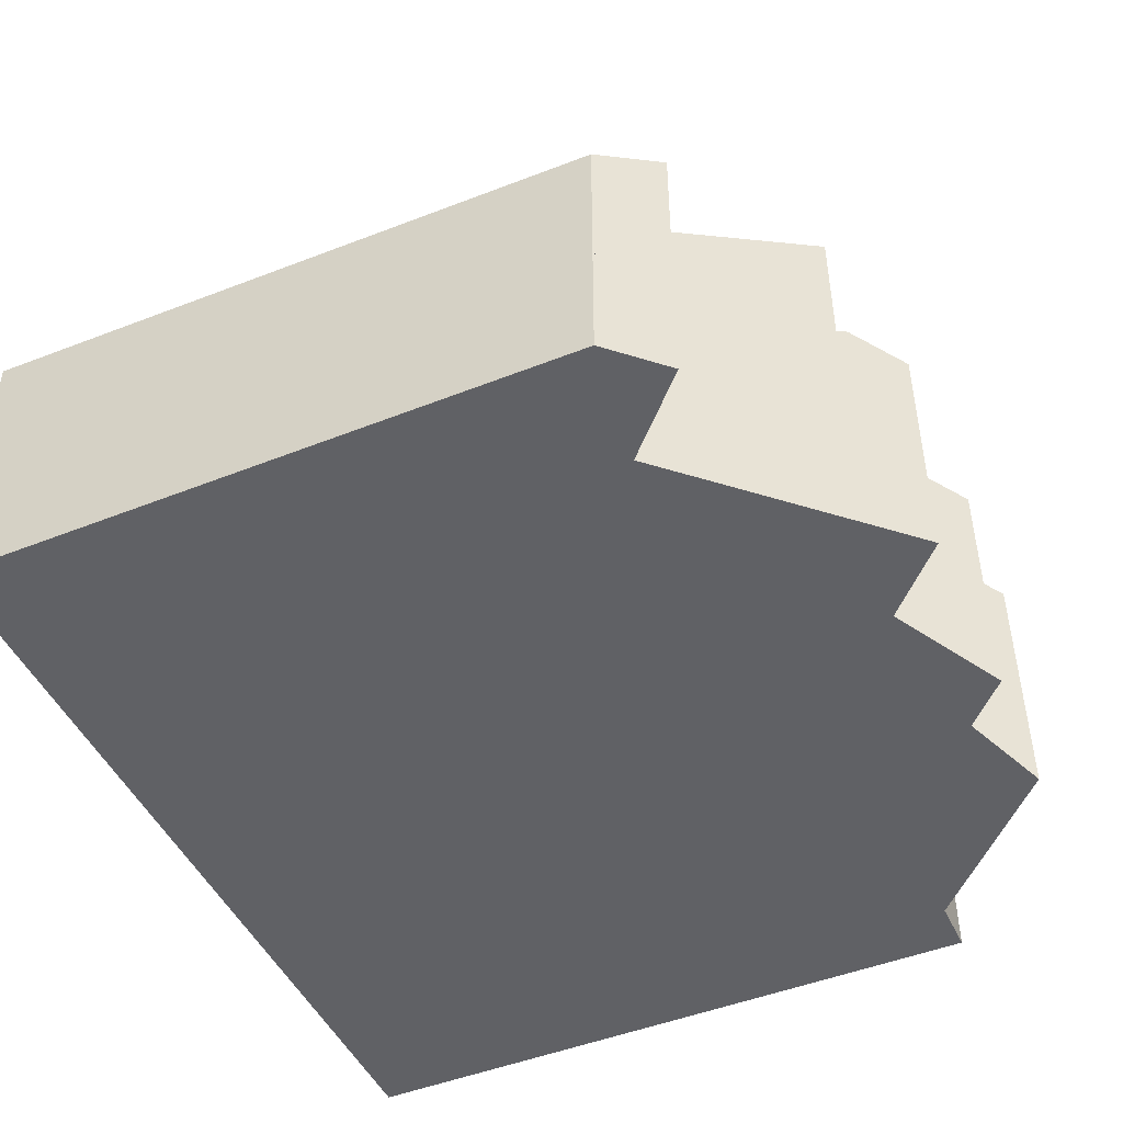
<metadata>
{"format":"obj","ext":"obj","renderer":"f3d","projection":"perspective","resolution":1024,"background":"white","views":[{"elev":-47.4,"azim":-64.6,"up":"+Z"}]}
</metadata>
<code>
v 125.7 280 6.714
v 126 267.8 6.521
v 127 266.8 6.986
v 128.5 268.2 7.72
v 141.7 267.5 6.461
v 142.8 267.5 6.417
v 142.5 280.4 6.458
v 134.3 266.2 6.989
v 136 264.4 6.005
v 137.5 265.9 6.804
v 138.8 264.6 6.088
v 132.4 264.3 5.988
v 126.5 280 7.096
v 127.1 266.9 7.042
v 135.5 275.4 11.34
v 134.5 276.4 10.85
v 127 268.8 7.049
v 128.9 267.8 7.921
v 135.6 274.2 11.33
v 135.6 273.9 11.32
v 135.4 274 11.24
v 133.4 275.3 10.28
v 126.5 280 7.096
v 131.4 265.3 9.054
v 135.5 275.4 11.34
v 135.8 267.5 11.25
v 131.4 265.3 6.869
v 133.9 265.8 6.771
v 134.7 265.7 6.736
v 137.2 265.6 6.636
v 137.9 265.5 6.609
v 139.7 265.4 6.538
v 126.6 279.5 7.094
v 135.5 275.4 11.34
v 134.5 276.4 10.85
v 130.9 279.6 9.217
v 139.4 279.4 9.375
v 136.5 276.4 10.87
v 130.7 276.4 10.83
v 126 267.8 6.534
v 136.5 276.4 10.87
v 141.7 267.4 6.463
v 139.6 267.6 6.544
v 134.5 276.4 10.85
v 130.7 272.5 8.908
v 139.6 273.3 9.334
v 139.4 265.5 6.55
v 132.2 265.9 6.836
v 131.5 265.1 6.456
v 139.7 265.4 6.538
v 131.4 265.3 6.548
v 131.4 265.9 6.871
v 135.6 274.2 11.33
v 139.6 270.6 9.317
v 127.6 273.3 9.252
v 130.7 276.4 10.83
v 130.7 276.4 10.83
v 127.6 279.4 9.282
v 133.4 275.3 10.28
v 129.6 275.3 10.25
v 127.4 278.8 7.507
v 129.6 275.3 10.25
v 127.5 276.6 9.224
v 137.6 275.3 10.31
v 139.5 276.5 9.356
v 135.8 274 11.24
v 126.6 279.4 7.093
v 125.7 279.9 6.712
v 130.8 279.6 6.923
v 135.6 273.9 11.32
v 142.5 280.3 6.458
v 131.1 279.6 6.921
v 135.6 279.7 9.2
v 138 272 10.1
v 131.1 279.6 6.913
v 137.9 275.4 10.18
v 137.9 275 10.17
v 137.7 277.7 10.23
v 131.4 265.3 6.378
v 132.1 267.5 6.845
v 133.8 267.5 7.71
v 137.7 277.7 10.23
v 132.2 265.9 6.836
v 131.1 279.6 6.913
v 138.3 267.6 10.01
v 131.5 265.1 6.456
v 131 280.1 6.916
v 126.6 279.5 7.094
v 126.3 279.5 6.968
v 142.6 279.9 6.456
v 131.1 279.6 6.913
v 139.4 279.8 6.581
v 130.8 279.6 6.923
v 130.9 279.6 9.217
v 139.4 279.8 6.838
v 139.4 279.8 9.186
v 125.8 279.5 6.707
v 135.6 279.7 9.2
v 127.7 279.6 7.651
v 126.6 279.5 7.094
v 127.7 279.6 9.228
v 140.5 279.8 6.538
v 139.4 278.8 6.578
v 136.8 276.1 10.72
v 137.8 277.1 10.21
v 139.4 278.8 7.631
v 139.4 278.8 9.37
v 135.6 274.9 11.33
v 135.6 274.9 11.33
v 135 274.3 11.03
v 128.7 268 7.815
v 140.9 280.2 6.523
v 141 280.3 6.519
v 139.6 270.6 9.317
v 139.4 279.8 6.581
v 139.4 278.8 6.578
v 139.5 276.5 9.356
v 139.6 273.3 9.334
v 139.4 279.4 9.375
v 139.4 278.8 9.37
v 139.7 267.6 6.543
v 139.7 265.5 6.536
v 139.7 267.6 6.545
v 139.7 267.6 7.72
v 139.7 267.6 9.297
v 139.4 279.8 9.186
v 139.4 279.8 9.186
v 139.4 280.1 6.582
v 139.4 279.8 6.581
v 139.4 279.8 6.838
v 139.4 279.4 9.375
v 139.4 280.3 6.583
v 139.7 267.6 6.543
v 142.3 280.3 6.467
v 142.3 279.9 6.466
v 142.3 280.4 6.468
v 142.6 267.5 6.427
v 135.6 272.6 11.31
v 137.3 272.7 10.48
v 138 272.7 10.12
v 128.1 272.5 7.634
v 130.7 272.5 8.908
v 139.6 272.7 9.331
v 128.1 272.5 8.861
v 135.6 272.6 11.31
v 139.6 272.7 9.065
v 126.9 272.4 7.064
v 130.7 272.5 8.908
v 133.2 272.6 10.15
v 133.9 272.6 10.48
v 139.6 272.7 9.331
v 139.6 272.7 6.559
v 125.9 272.4 6.594
v 142.7 272.8 6.434
v 142.5 272.8 6.444
v 139.6 272.7 6.559
v 135.8 267.5 11.25
v 139.7 267.6 9.297
v 138.3 267.6 10.01
v 131.3 267.4 6.457
v 131.3 267.4 6.875
v 135.8 267.5 11.25
v 129.3 267.4 8.102
v 133.8 267.5 7.71
v 127.1 267.4 7.043
v 127.6 267.4 7.273
v 139.3 267.6 6.557
v 132.1 267.5 6.845
v 133.8 267.5 7.71
v 139.7 267.6 7.72
v 139.7 267.6 6.545
v 139.3 267.6 7.72
v 139.6 267.6 6.544
v 139.7 267.6 6.543
v 131.3 267.4 7.706
v 131.3 267.4 9.087
v 139.7 267.6 9.297
v 142.8 267.7 6.418
v 142.6 267.7 6.428
v 139.7 267.6 6.543
v 126.5 267.3 6.742
v 140.3 279.6 6.545
v 139.4 279.6 6.58
v 139.4 279.6 6.58
v 127.5 279.4 9.239
v 139.4 279.6 6.984
v 127.7 279.4 9.323
v 139.4 279.6 9.28
v 126.6 279.3 7.093
v 126.6 279.3 7.111
v 127.5 279.4 7.552
v 127.7 279.4 9.323
v 131.1 279.4 9.311
v 139.4 279.6 9.28
v 125.8 279.3 6.704
v 135.8 279.5 9.294
v 142.6 279.7 6.456
v 142.3 279.7 6.465
v 128.9 279.6 6.999
v 128.9 279.6 8.241
v 135.6 272.8 11.31
v 135.8 272.6 11.21
v 128.9 279.6 9.224
v 133.3 275.2 10.24
v 133.2 275.3 10.28
v 128.9 279.6 9.224
v 132.1 276.4 10.84
v 132.1 276.4 10.84
v 135.6 272.8 11.31
v 140.9 267.5 6.492
v 141.3 267.1 6.475
v 134.9 273.6 10.99
v 134.6 273.9 10.83
v 139.7 268.8 6.546
v 138.1 270.3 10.07
v 139.7 268.8 9.305
v 139.7 268.8 6.546
v 139.7 268.8 7.122
v 140.8 267.7 6.498
v 139.7 268.8 8.354
v 139.7 268.8 9.305
v 128.9 279.6 6.999
v 129.1 279.4 9.318
v 133.3 275.2 10.24
v 128.4 280.1 7.019
v 127.7 279.6 7.651
v 127.7 279.6 7.651
v 127.7 279.6 7.048
v 127.7 279.6 7.048
v 128.2 280.1 7.029
v 127.6 279.4 9.282
v 127.7 279.6 9.228
v 127.7 279.6 9.228
v 127.4 279.3 7.514
v 127.5 279.4 9.239
v 127.4 279.3 9.202
v 127.5 279.4 7.552
v 127.6 279.4 9.282
v 127.2 279 7.37
v 126.6 278.5 7.089
v 125.8 277.7 6.677
v 127.4 279.5 7.059
v 127.4 280 7.06
v 127.4 279.5 7.518
v 127.4 279.5 7.518
v 127.4 279.5 7.059
v 127.6 273.3 9.252
v 127.5 276.6 9.224
v 127.4 279.3 9.202
v 127.4 279.4 7.515
v 127.4 279.3 7.514
v 127.6 273 7.413
v 127.6 273 9.097
v 127.6 272.5 7.405
v 127.6 269.4 7.357
v 127.7 267.5 7.326
v 127.6 273.3 9.252
v 127.4 279.3 9.202
v 127.4 279.3 7.514
v 127.4 278.8 7.507
v 132.4 279.7 6.86
v 137.1 274.9 10.56
v 137.9 274.1 10.15
v 139.3 272.7 9.459
v 139.6 272.5 9.329
v 136.1 276 11.08
v 136.4 275.7 10.93
v 132.4 279.7 9.211
v 139.6 272.5 6.558
v 142.5 269.5 6.433
v 142.8 269.2 6.423
v 139.6 272.5 6.558
v 139.6 272.5 8.933
v 139.6 272.5 9.329
v 132.4 279.7 6.863
v 132.4 279.7 6.86
v 131.9 280.1 6.881
v 132.4 279.7 6.908
v 136.1 276 11.08
v 132.6 279.5 9.305
v 132.4 279.7 7.593
v 135.6 276.4 10.86
v 132.4 279.7 9.211
v 125.8 279.8 6.726
v 125.8 280 6.728
v 125.8 277.7 6.691
v 125.8 279.3 6.717
v 125.8 279.5 6.72
v 126 267.8 6.534
v 125.9 272.4 6.608
v 139.3 267.6 9.473
v 139.3 269.2 9.483
v 139.2 272.8 9.507
v 139.2 273.6 9.512
v 139.4 265.5 6.55
v 139.3 267.6 6.557
v 139.3 267.6 6.557
v 139.3 270.9 9.494
v 139.1 279.8 9.187
v 139.3 267.6 7.72
v 139.1 279.8 9.187
v 139.1 279.8 6.595
v 139.2 272.7 9.506
v 139.1 279.8 6.842
v 139.1 276.3 9.53
v 139.1 278.4 9.544
v 139.1 279.1 9.548
v 139.3 267.6 7.72
v 139.3 267.6 9.473
v 139.1 279.8 6.595
v 139.1 280.1 6.596
v 139.1 280.3 6.596
v 139.1 279.1 9.548
v 139.1 279.6 9.282
v 139.4 265.5 6.55
v 139.4 265.2 6.382
v 131.3 267.4 7.706
v 131.3 267.4 6.875
v 131.1 279.5 9.279
v 131.1 279.4 9.311
v 131.1 277.4 10.34
v 131.1 279.6 6.914
v 131.3 270.6 9.138
v 131.3 270.1 9.129
v 131.3 267.4 9.087
v 131.2 272.5 9.168
v 131.2 275.3 10.26
v 131.2 273.1 9.177
v 131.1 276.4 10.83
v 131.1 276.4 10.83
v 131.4 265.3 6.378
v 131.3 267.4 6.457
v 131.3 267.4 9.087
v 131.3 267.4 6.457
v 131.1 279.6 9.216
v 131.1 279.6 6.921
v 131.1 279.6 6.914
v 131.1 279.6 6.914
v 131.1 279.9 6.915
v 131.1 280.1 6.915
v 131.2 273.1 9.177
v 131.4 265.3 9.054
v 131.1 279.6 9.216
v 131.4 265.4 6.567
v 131.4 265.4 6.379
v 131.4 265.4 9.054
v 129.3 267.4 8.118
v 131.4 265.4 6.379
v 131.6 265.2 6.465
v 131.4 265.4 6.869
v 132.4 264.3 5.997
v 131.6 265.2 6.465
v 128.9 267.8 7.93
v 128.7 268.1 7.823
v 127.7 269.1 7.352
v 131.4 265.4 9.054
v 127.5 269.3 7.27
v 127 269.7 7.053
v 126 270.8 6.582
v 125.9 270.8 6.568
v 127.1 266.8 7.005
v 126.6 267.3 6.776
v 126.1 267.8 6.553
v 126 267.9 6.535
v 126 267.9 6.522
v 130.8 269.7 8.913
v 130.6 269.9 8.789
v 131.3 269.2 9.116
v 129.3 271.2 8.226
v 133 267.5 9.907
v 128.1 272.5 7.634
v 128.1 272.5 8.861
v 128.1 272.5 7.634
v 127.6 273 7.413
v 133 267.5 7.322
v 127.6 273 7.413
v 128.1 272.5 8.861
v 127.6 273 9.097
v 133.4 267.1 7.498
v 133 267.5 7.322
v 134.8 265.7 6.734
v 133.4 267.1 7.498
v 133 267.5 7.709
v 127.6 273 9.097
v 133 267.5 9.907
v 126.8 273.7 7.07
v 125.9 274.6 6.643
v 125.9 274.7 6.63
v 136.1 264.4 6.018
v 142.6 268.3 6.43
v 142.8 268.5 6.421
v 141.9 267.7 6.454
v 141.7 267.5 6.461
v 133.9 265.8 6.771
v 132.4 264.3 5.998
v 138.1 270 10.06
v 138.3 270.2 9.992
v 135.8 267.7 11.25
v 135.6 267.5 11.17
v 135.8 267.7 11.25
v 135.6 267.5 7.713
v 134.3 266.2 7.003
v 139.1 271 9.567
v 140.1 272 6.537
v 140.9 272.7 6.508
v 132.4 264.3 5.989
v 139.6 271.5 9.323
v 139.6 271.5 6.555
v 139.6 271.5 8.461
v 139.6 271.5 6.555
v 139.3 271.2 9.496
v 135.6 267.5 7.713
v 135.6 267.5 8.657
v 135.6 267.5 11.17
v 139.6 271.5 9.323
v 142.4 274.3 6.448
v 142.7 274.5 6.44
v 133.1 265.1 6.391
v 133.1 265.1 6.391
v 131.7 265 6.389
v 131.7 265 6.389
v 135.4 265.1 6.395
v 136.8 265.1 6.398
v 138.3 265.2 6.4
v 139.4 265.2 6.402
v 135.3 265.1 6.395
v 139.4 265.2 6.402
v 125.7 279.9 6.712
v 125.7 280 6.714
v 125.7 280 1.05
v 125.7 279.9 1.05
v 126 267.8 6.534
v 126 267.8 6.521
v 126 267.8 1.05
v 126 267.8 1.05
v 127.1 266.8 7.005
v 127 266.8 6.986
v 127 266.8 1.05
v 127.1 266.8 1.05
v 128.7 268 7.815
v 128.5 268.2 7.72
v 128.5 268.2 1.05
v 128.7 268 1.05
v 141.7 267.5 6.461
v 141.7 267.5 6.461
v 141.7 267.5 1.05
v 141.7 267.5 1.05
v 142.8 267.7 6.418
v 142.8 267.5 6.417
v 142.8 267.5 1.05
v 142.8 267.7 1.05
v 142.3 280.4 6.468
v 142.5 280.4 6.458
v 142.5 280.4 1.05
v 142.3 280.4 1.05
v 134.7 265.7 6.736
v 134.3 266.2 6.989
v 134.3 266.2 1.05
v 134.7 265.7 1.05
v 136.1 264.4 6.018
v 136 264.4 6.005
v 136 264.4 1.05
v 136.1 264.4 1.05
v 137.9 265.5 6.609
v 137.5 265.9 6.804
v 137.5 265.9 1.05
v 137.9 265.5 1.05
v 139.4 265.2 6.382
v 138.8 264.6 6.088
v 138.8 264.6 1.05
v 139.4 265.2 1.05
v 132.4 264.3 5.997
v 132.4 264.3 5.988
v 132.4 264.3 1.05
v 132.4 264.3 1.05
v 125.8 280 6.728
v 126.5 280 7.096
v 126.5 280 1.05
v 125.8 280 1.05
v 127.6 267.4 7.273
v 127.1 266.9 7.042
v 127.1 266.9 1.05
v 127.6 267.4 1.05
v 129.3 267.4 8.102
v 128.9 267.8 7.921
v 128.9 267.8 1.05
v 129.3 267.4 1.05
v 134.3 266.2 6.989
v 133.9 265.8 6.771
v 133.9 265.8 1.05
v 134.3 266.2 1.05
v 135.3 265.1 6.395
v 134.7 265.7 6.736
v 134.7 265.7 1.05
v 135.3 265.1 1.05
v 137.5 265.9 6.804
v 137.2 265.6 6.636
v 137.2 265.6 1.05
v 137.5 265.9 1.05
v 138.3 265.2 6.4
v 137.9 265.5 6.609
v 137.9 265.5 1.05
v 138.3 265.2 1.05
v 126.5 267.3 6.742
v 126 267.8 6.534
v 126 267.8 1.05
v 126.5 267.3 1.05
v 141.7 267.5 6.461
v 141.7 267.4 6.463
v 141.7 267.4 1.05
v 141.7 267.5 1.05
v 139.7 265.5 6.536
v 139.7 265.4 6.538
v 139.7 265.4 1.05
v 139.7 265.5 1.05
v 125.8 279.5 6.707
v 125.7 279.9 6.712
v 125.7 279.9 1.05
v 125.8 279.5 1.05
v 142.5 280.4 6.458
v 142.5 280.3 6.458
v 142.5 280.3 1.05
v 142.5 280.4 1.05
v 131.7 265 6.389
v 131.5 265.1 6.456
v 131.5 265.1 1.05
v 131.7 265 1.05
v 128.4 280.1 7.019
v 131 280.1 6.916
v 131 280.1 1.05
v 128.4 280.1 1.05
v 142.5 280.3 6.458
v 142.6 279.9 6.456
v 142.6 279.9 1.05
v 142.5 280.3 1.05
v 125.8 279.3 6.704
v 125.8 279.5 6.707
v 125.8 279.5 1.05
v 125.8 279.3 1.05
v 128.9 267.8 7.921
v 128.7 268 7.815
v 128.7 268 1.05
v 128.9 267.8 1.05
v 139.4 280.3 6.583
v 141 280.3 6.519
v 141 280.3 1.05
v 139.4 280.3 1.05
v 141.3 267.1 6.475
v 139.7 265.5 6.536
v 139.7 265.5 1.05
v 141.3 267.1 1.05
v 139.1 280.3 6.596
v 139.4 280.3 6.583
v 139.4 280.3 1.05
v 139.1 280.3 1.05
v 141 280.3 6.519
v 142.3 280.4 6.468
v 142.3 280.4 1.05
v 141 280.3 1.05
v 142.8 267.5 6.417
v 142.6 267.5 6.427
v 142.6 267.5 1.05
v 142.8 267.5 1.05
v 125.9 270.8 6.568
v 125.9 272.4 6.594
v 125.9 272.4 1.05
v 125.9 270.8 1.05
v 142.7 274.5 6.44
v 142.7 272.8 6.434
v 142.7 272.8 1.05
v 142.7 274.5 1.05
v 131.4 265.3 9.054
v 129.3 267.4 8.102
v 129.3 267.4 1.05
v 131.4 265.3 1.05
v 127.7 267.5 7.326
v 127.6 267.4 7.273
v 127.6 267.4 1.05
v 127.7 267.5 1.05
v 142.8 268.5 6.421
v 142.8 267.7 6.418
v 142.8 267.7 1.05
v 142.8 268.5 1.05
v 127 266.8 6.986
v 126.5 267.3 6.742
v 126.5 267.3 1.05
v 127 266.8 1.05
v 125.8 277.7 6.677
v 125.8 279.3 6.704
v 125.8 279.3 1.05
v 125.8 277.7 1.05
v 142.6 279.9 6.456
v 142.6 279.7 6.456
v 142.6 279.7 1.05
v 142.6 279.9 1.05
v 141.7 267.4 6.463
v 141.3 267.1 6.475
v 141.3 267.1 1.05
v 141.7 267.4 1.05
v 128.2 280.1 7.029
v 128.4 280.1 7.019
v 128.4 280.1 1.05
v 128.2 280.1 1.05
v 127.4 280 7.06
v 128.2 280.1 7.029
v 128.2 280.1 1.05
v 127.4 280 1.05
v 125.9 274.7 6.63
v 125.8 277.7 6.677
v 125.8 277.7 1.05
v 125.9 274.7 1.05
v 126.5 280 7.096
v 127.4 280 7.06
v 127.4 280 1.05
v 126.5 280 1.05
v 128.5 268.2 7.72
v 127.7 267.5 7.326
v 127.7 267.5 1.05
v 128.5 268.2 1.05
v 142.7 272.8 6.434
v 142.8 269.2 6.423
v 142.8 269.2 1.05
v 142.7 272.8 1.05
v 131.1 280.1 6.915
v 131.9 280.1 6.881
v 131.9 280.1 1.05
v 131.1 280.1 1.05
v 125.7 280 6.714
v 125.8 280 6.728
v 125.8 280 1.05
v 125.7 280 1.05
v 131.9 280.1 6.881
v 139.1 280.3 6.596
v 139.1 280.3 1.05
v 131.9 280.1 1.05
v 139.4 265.2 6.402
v 139.4 265.2 6.382
v 139.4 265.2 1.05
v 139.4 265.2 1.05
v 131.5 265.1 6.456
v 131.4 265.3 6.378
v 131.4 265.3 1.05
v 131.5 265.1 1.05
v 131 280.1 6.916
v 131.1 280.1 6.915
v 131.1 280.1 1.05
v 131 280.1 1.05
v 133.1 265.1 6.391
v 132.4 264.3 5.997
v 132.4 264.3 1.05
v 133.1 265.1 1.05
v 126 267.9 6.522
v 125.9 270.8 6.568
v 125.9 270.8 1.05
v 126 267.9 1.05
v 127.1 266.9 7.042
v 127.1 266.8 7.005
v 127.1 266.8 1.05
v 127.1 266.9 1.05
v 126 267.8 6.521
v 126 267.9 6.522
v 126 267.9 1.05
v 126 267.8 1.05
v 125.9 272.4 6.594
v 125.9 274.7 6.63
v 125.9 274.7 1.05
v 125.9 272.4 1.05
v 136.8 265.1 6.398
v 136.1 264.4 6.018
v 136.1 264.4 1.05
v 136.8 265.1 1.05
v 142.8 269.2 6.423
v 142.8 268.5 6.421
v 142.8 268.5 1.05
v 142.8 269.2 1.05
v 142.6 267.5 6.427
v 141.7 267.5 6.461
v 141.7 267.5 1.05
v 142.6 267.5 1.05
v 132.4 264.3 5.988
v 132.4 264.3 5.989
v 132.4 264.3 1.05
v 132.4 264.3 1.05
v 142.6 279.7 6.456
v 142.7 274.5 6.44
v 142.7 274.5 1.05
v 142.6 279.7 1.05
v 133.9 265.8 6.771
v 133.1 265.1 6.391
v 133.1 265.1 1.05
v 133.9 265.8 1.05
v 132.4 264.3 5.989
v 131.7 265 6.389
v 131.7 265 1.05
v 132.4 264.3 1.05
v 137.2 265.6 6.636
v 136.8 265.1 6.398
v 136.8 265.1 1.05
v 137.2 265.6 1.05
v 138.8 264.6 6.088
v 138.3 265.2 6.4
v 138.3 265.2 1.05
v 138.8 264.6 1.05
v 136 264.4 6.005
v 135.3 265.1 6.395
v 135.3 265.1 1.05
v 136 264.4 1.05
v 139.7 265.4 6.538
v 139.4 265.2 6.402
v 139.4 265.2 1.05
v 139.7 265.4 1.05
v 132.4 264.3 1.05
v 128.5 268.2 1.05
v 127 266.8 1.05
v 126 267.8 1.05
v 125.7 280 1.05
v 142.5 280.4 1.05
v 142.8 267.5 1.05
v 141.7 267.5 1.05
v 138.8 264.6 1.05
v 137.5 265.9 1.05
v 136 264.4 1.05
v 134.3 266.2 1.05
f 190 67 189
f 284 68 97 288
f 213 149 150 212
f 212 150 145 209
f 20 19 21
f 110 21 19 109
f 344 52 350
f 322 84 72 336
f 422 381 29 426
f 427 32 315 425
f 66 53 70
f 350 52 175 176 356
f 363 40 181 362
f 128 112 113 132
f 282 44 25 279
f 186 106 107 37 188
f 211 42 210
f 267 104 41 266
f 379 169 375
f 328 204 205 327
f 227 200 206 233
f 327 205 207 329
f 184 103 106 186
f 285 1 68 284
f 228 199 200 227
f 183 116 182
f 76 64 77
f 139 74 140
f 105 78 41 104
f 345 160 161 52 344
f 406 12 351 395
f 89 67 88
f 115 102 112 128
f 338 93 337
f 238 192 223 203 232
f 288 97 195 287
f 319 193 280 268 335
f 314 194 126 299
f 339 87 225 222 93 338
f 179 137 6 178
f 281 72 278
f 104 64 76 105
f 106 65 107
f 262 64 104 267
f 175 52 161
f 326 149 213 224 341
f 109 15 16 22 110
f 278 72 84 261
f 135 90 71 134
f 134 71 7 136
f 305 76 77 294
f 274 151 264
f 307 78 105 306
f 412 81 413
f 311 275 276 310
f 306 105 76 305
f 173 121 174
f 312 277 275 311
f 133 43 123
f 134 112 102 135
f 136 113 112 134
f 392 219 210 42 5 393
f 202 139 66 70 201
f 263 77 64 262
f 376 61 63 55 378
f 143 46 146
f 373 254 255 369
f 324 150 149 323
f 368 325 370
f 294 77 263 293
f 323 149 326
f 365 2 289 364
f 417 197 198 416
f 146 46 65 106 103 156
f 416 198 182 116 152 405
f 215 74 139 202
f 165 14 166
f 265 143 146 273
f 403 74 215 397
f 271 154 155 270
f 273 146 156 272
f 405 152 269 404
f 167 47 172
f 221 54 220
f 362 181 3 361
f 182 102 115 183
f 186 95 92 184
f 188 96 95 186
f 330 208 321
f 388 153 290 387
f 280 193 44 282
f 313 131 194 314
f 197 90 135 198
f 198 135 102 182
f 191 99 101 58 185
f 336 72 281 283 343
f 201 138 202
f 204 59 205
f 200 36 206
f 205 59 35 207
f 210 121 122 211
f 212 21 110 213
f 209 20 21 212
f 397 215 396
f 217 180 171 218
f 214 174 219
f 220 170 158 221
f 320 193 319
f 213 110 22 224
f 243 23 100 242
f 219 174 121 210
f 396 215 202 138 398
f 218 171 170 220
f 321 208 44 193 320
f 246 228 227 245
f 229 222 225 230
f 236 63 61 234
f 235 187 231
f 250 237 226 244
f 239 190 189 240
f 251 237 250
f 287 195 241 286
f 242 229 230 243
f 245 33 246
f 247 62 248
f 248 62 39 187 235 249
f 244 88 67 190 250
f 250 190 239 251
f 252 141 144 253
f 358 17 357
f 357 17 165 166 256 355
f 386 147 254 374
f 251 239 260
f 259 191 185 258
f 262 66 139 140 263
f 293 263 140 303
f 266 34 108 267
f 391 271 270 390
f 409 273 272 408
f 404 269 410
f 411 303 140 74 403
f 275 75 91 276
f 340 87 339
f 267 108 53 66 262
f 302 129 130 304
f 280 196 98 268
f 304 130 127 301
f 407 265 273 409
f 282 38 82 196 280
f 281 73 283
f 279 38 282
f 284 89 88 13 285
f 286 240 189 287
f 288 89 284
f 287 189 67 89 288
f 364 289 40 363
f 387 290 147 386
f 291 177 216 292
f 293 264 151 118 294
f 292 216 114 298
f 303 264 293
f 415 274 264 303 411
f 304 278 261 302
f 294 118 117 305
f 306 120 119 307
f 295 50 122 121 173 297
f 308 124 123 43 296
f 309 125 124 308
f 310 115 128 311
f 305 117 120 306
f 311 128 132 312
f 301 73 281 278 304
f 299 98 196 314
f 394 28 8 29 381 402
f 314 196 82 313
f 425 315 31 424
f 383 81 380
f 319 94 203 223 320
f 320 223 321
f 354 111 18 353
f 353 18 163 347
f 355 256 4 111 354
f 329 57 60 327
f 349 48 168 332 348
f 336 69 322
f 318 80 334
f 413 81 383 385 414
f 337 91 75 338
f 339 75 275 277 340
f 341 148 326
f 335 94 319
f 338 75 339
f 347 163 342 346
f 374 254 373
f 321 223 192 56 330
f 343 36 200 199 69 336
f 344 51 79 345
f 346 325 347
f 350 27 51 344
f 419 28 394 418
f 367 354 353 366
f 366 353 347 325 368
f 369 255 355 354 367
f 348 331 49 349
f 357 255 254 147 358
f 355 255 357
f 358 147 290 359
f 359 290 153 360
f 356 24 27 350
f 361 14 165 362
f 363 17 358 359 364
f 364 359 360 365
f 362 165 17 363
f 366 324 323 367
f 368 324 366
f 367 323 326 148 369
f 369 148 373
f 399 162 400
f 371 45 372
f 375 168 48 379
f 402 381 30 10 31 315 300 401
f 380 80 318 317 383
f 377 142 328 327 60 257 384
f 383 317 333 385
f 374 260 239 240 386
f 386 240 286 387
f 387 286 241 388
f 423 30 381 422
f 390 179 178 391
f 392 179 390
f 393 137 179 392
f 418 394 83 352 421
f 396 159 291 292 397
f 398 157 159 396
f 400 145 150 324 368 370 399
f 401 164 382 402
f 397 292 298 403
f 404 270 155 405
f 421 352 86 420
f 408 217 218 409
f 410 214 219 392 390 270 404
f 403 298 411
f 413 85 309 308 412
f 402 382 83 394
f 414 26 85 413
f 409 218 220 54 407
f 411 298 114 415
f 416 155 154 417
f 405 155 416
f 418 395 351 419
f 420 406 395 421
f 422 389 423
f 421 395 418
f 424 11 316 425
f 426 9 389 422
f 425 316 427
f 429 430 431 428
f 433 434 435 432
f 437 438 439 436
f 441 442 443 440
f 445 446 447 444
f 449 450 451 448
f 453 454 455 452
f 457 458 459 456
f 461 462 463 460
f 465 466 467 464
f 469 470 471 468
f 473 474 475 472
f 477 478 479 476
f 481 482 483 480
f 485 486 487 484
f 489 490 491 488
f 493 494 495 492
f 497 498 499 496
f 501 502 503 500
f 505 506 507 504
f 509 510 511 508
f 513 514 515 512
f 517 518 519 516
f 521 522 523 520
f 525 526 527 524
f 529 530 531 528
f 533 534 535 532
f 537 538 539 536
f 541 542 543 540
f 545 546 547 544
f 549 550 551 548
f 553 554 555 552
f 557 558 559 556
f 561 562 563 560
f 565 566 567 564
f 569 570 571 568
f 573 574 575 572
f 577 578 579 576
f 581 582 583 580
f 585 586 587 584
f 589 590 591 588
f 593 594 595 592
f 597 598 599 596
f 601 602 603 600
f 605 606 607 604
f 609 610 611 608
f 613 614 615 612
f 617 618 619 616
f 621 622 623 620
f 625 626 627 624
f 629 630 631 628
f 633 634 635 632
f 637 638 639 636
f 641 642 643 640
f 645 646 647 644
f 649 650 651 648
f 653 654 655 652
f 657 658 659 656
f 661 662 663 660
f 665 666 667 664
f 669 670 671 668
f 673 674 675 672
f 677 678 679 676
f 681 682 683 680
f 685 686 687 684
f 689 690 691 688
f 693 694 695 692
f 697 698 699 696
f 701 702 703 700
f 705 706 707 704
f 709 710 711 708
f 713 714 715 716 717 718 719 720 721 722 723 712

</code>
